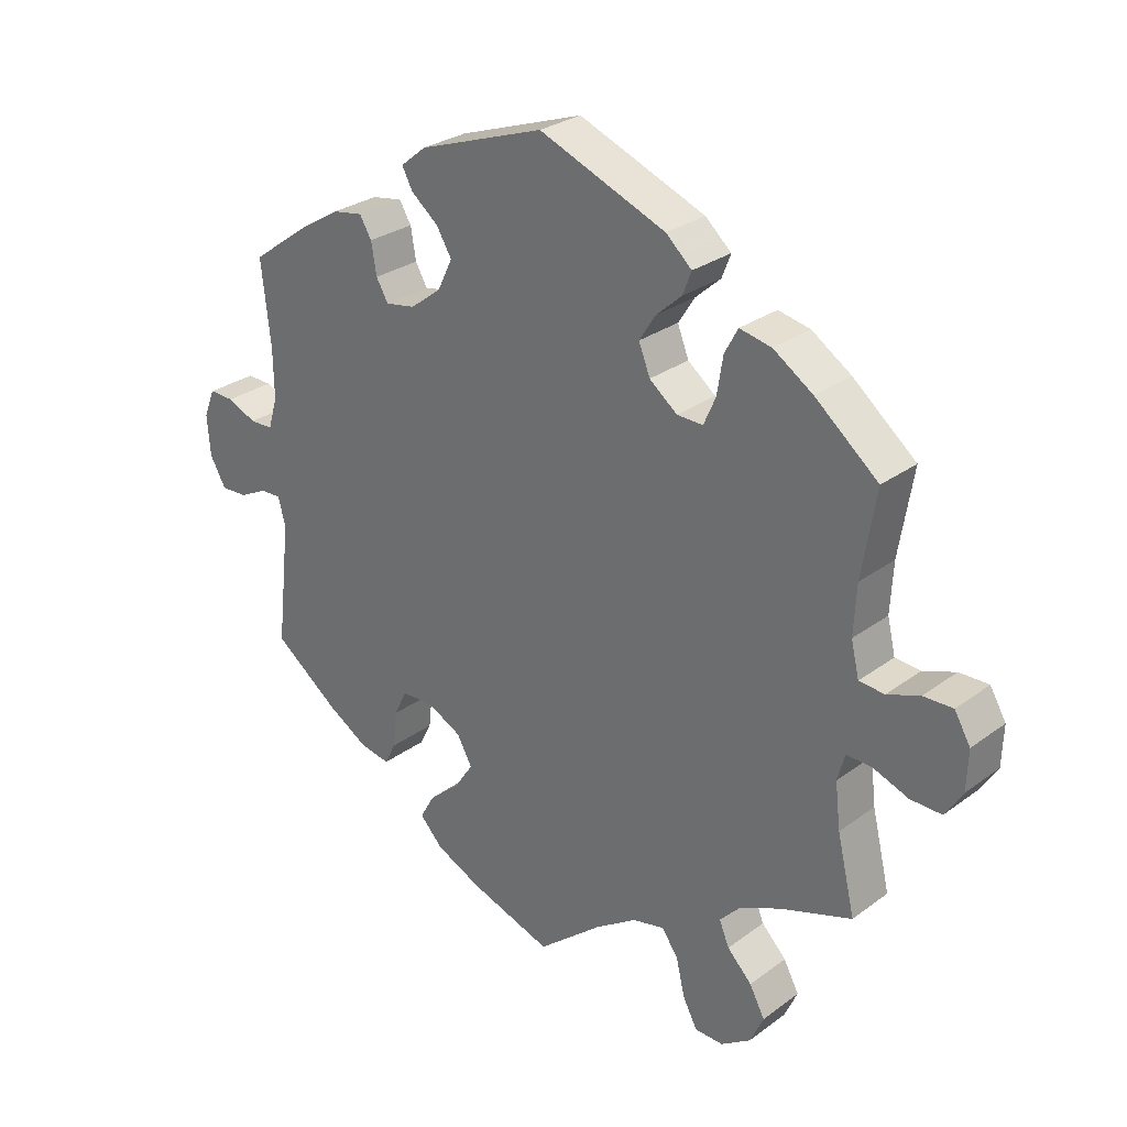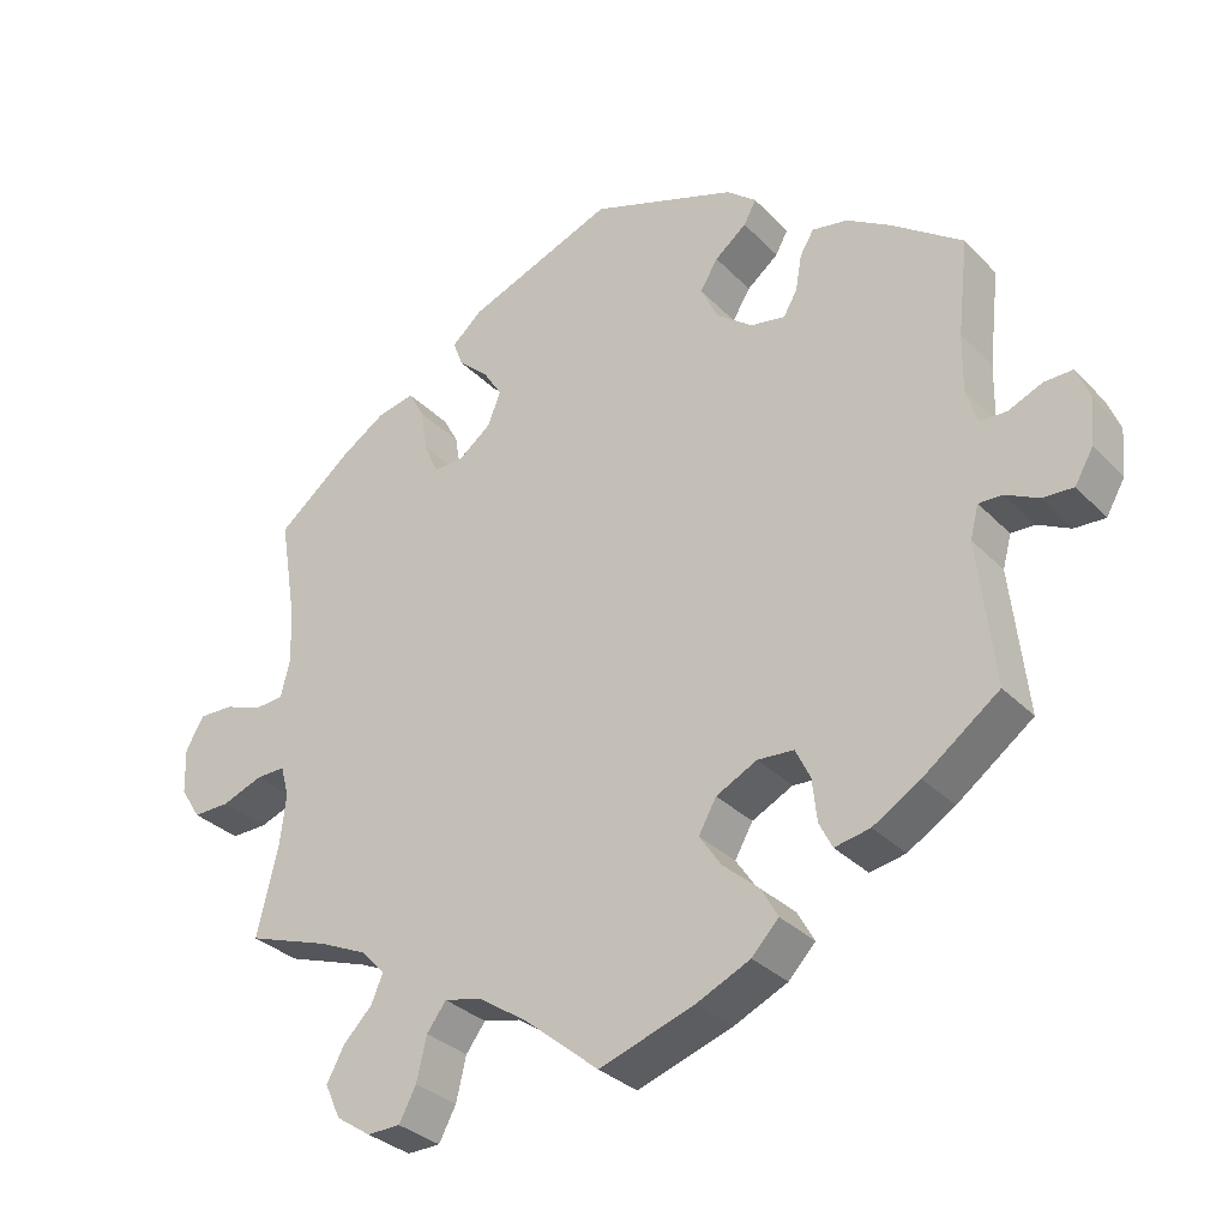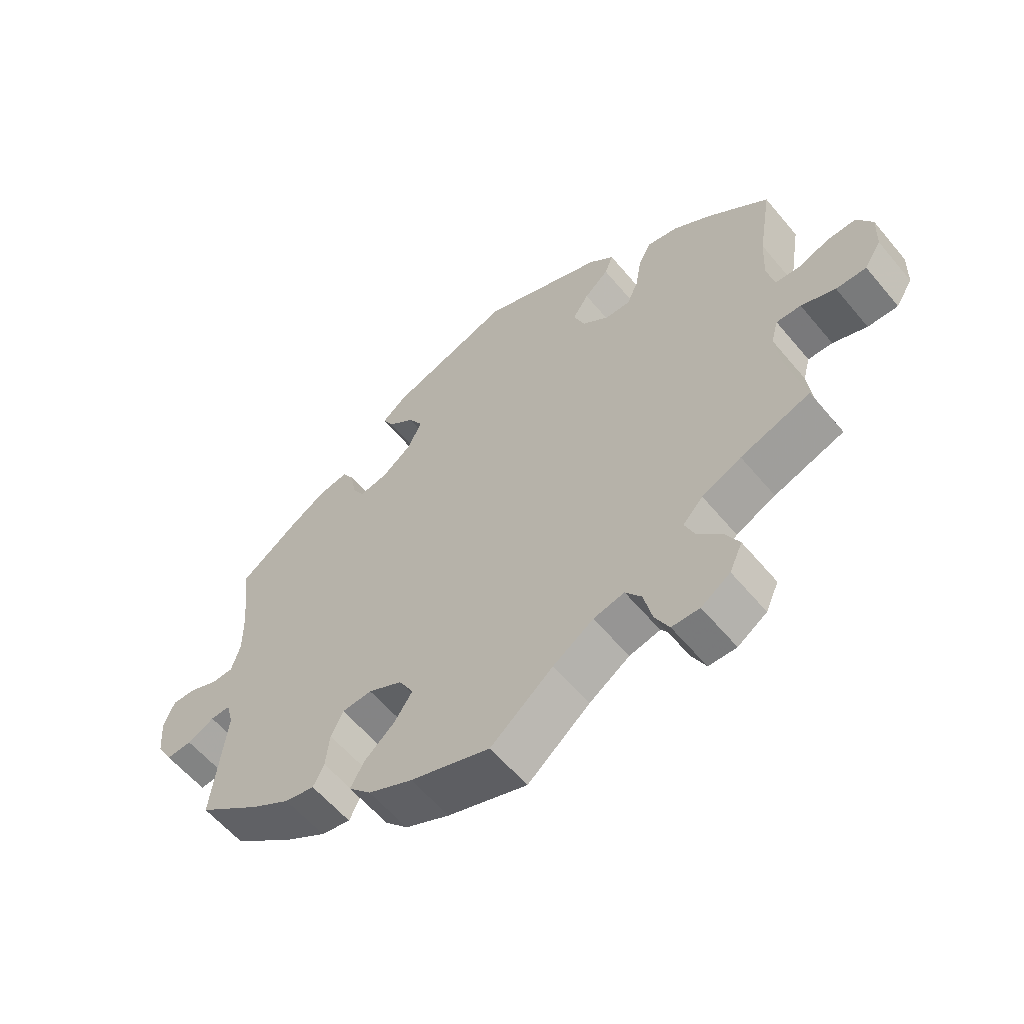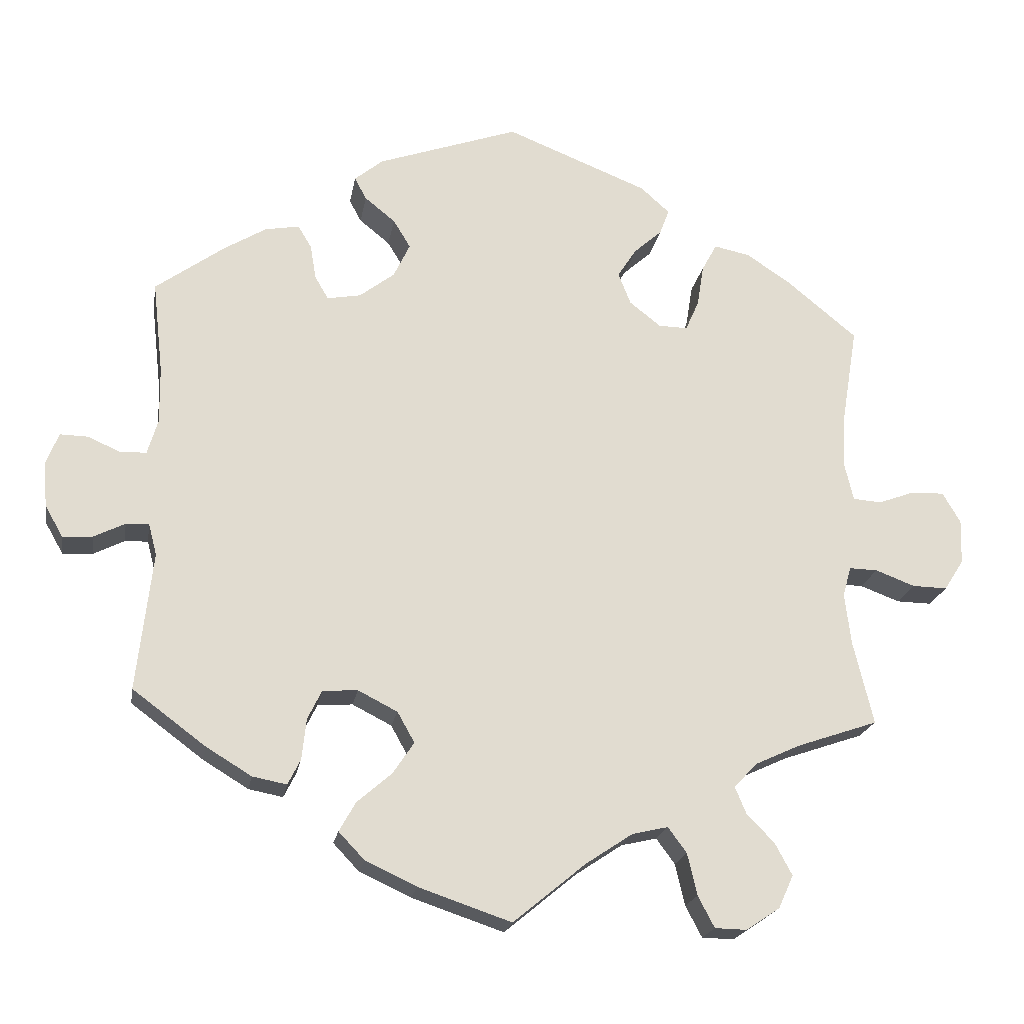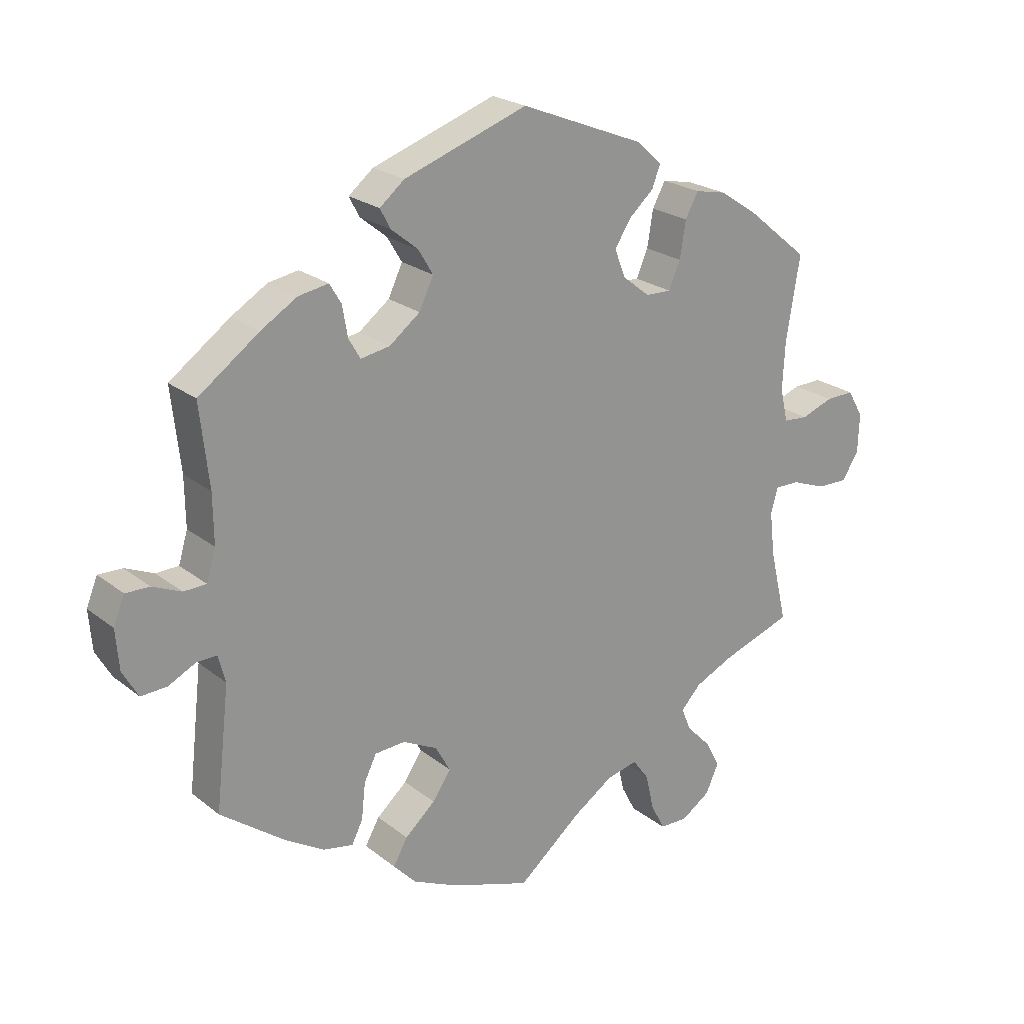
<metadata>
{"format":"obj","ext":"obj","renderer":"f3d","projection":"perspective","resolution":1024,"background":"white","views":[{"elev":28.2,"azim":42.1,"up":"+Z"},{"elev":-31.8,"azim":-144.3,"up":"+Z"},{"elev":-58.9,"azim":39.5,"up":"+Z"},{"elev":-20.3,"azim":-9.5,"up":"+Z"},{"elev":22.7,"azim":-37.1,"up":"+Z"}]}
</metadata>
<code>
v -0.48 0.07 -0.103
v -0.491 0.07 -0.061
v -0.522 0.07 -0.062
v -0.564 0.07 -0.083
v -0.604 0.07 -0.085
v -0.628 0.07 -0.043
v -0.633 0.07 0.018
v -0.616 0.07 0.06
v -0.579 0.07 0.059
v -0.535 0.07 0.04
v -0.5 0.07 0.041
v -0.486 0.07 0.088
v -0.487 0.07 0.163
v -0.501 0.07 0.288
v -0.408 0.07 0.355
v -0.352 0.07 0.389
v -0.306 0.07 0.397
v -0.288 0.07 0.367
v -0.28 0.07 0.32
v -0.262 0.07 0.289
v -0.217 0.07 0.297
v -0.17 0.07 0.333
v -0.148 0.07 0.379
v -0.171 0.07 0.417
v -0.212 0.07 0.45
v -0.228 0.07 0.48
v -0.19 0.07 0.511
v 0 0.07 0.577
v 0.191 0.07 0.501
v 0.23 0.07 0.466
v 0.217 0.07 0.432
v 0.179 0.07 0.398
v 0.154 0.07 0.359
v 0.171 0.07 0.316
v 0.213 0.07 0.283
v 0.252 0.07 0.282
v 0.27 0.07 0.323
v 0.279 0.07 0.379
v 0.299 0.07 0.416
v 0.347 0.07 0.406
v 0.406 0.07 0.367
v 0.501 0.07 0.289
v 0.48 0.07 0.161
v 0.476 0.07 0.087
v 0.488 0.07 0.036
v 0.526 0.07 0.033
v 0.575 0.07 0.051
v 0.619 0.07 0.052
v 0.643 0.07 0.011
v 0.641 0.07 -0.049
v 0.615 0.07 -0.09
v 0.568 0.07 -0.089
v 0.515 0.07 -0.069
v 0.477 0.07 -0.068
v 0.466 0.07 -0.108
v 0.474 0.07 -0.176
v 0.501 0.07 -0.289
v 0.393 0.07 -0.326
v 0.332 0.07 -0.354
v 0.301 0.07 -0.387
v 0.316 0.07 -0.423
v 0.353 0.07 -0.461
v 0.376 0.07 -0.504
v 0.356 0.07 -0.548
v 0.311 0.07 -0.578
v 0.268 0.07 -0.577
v 0.246 0.07 -0.535
v 0.233 0.07 -0.479
v 0.208 0.07 -0.445
v 0.16 0.07 -0.456
v 0.097 0.07 -0.498
v 0 0.07 -0.578
v -0.124 0.07 -0.536
v -0.193 0.07 -0.504
v -0.228 0.07 -0.467
v -0.206 0.07 -0.428
v -0.159 0.07 -0.387
v -0.131 0.07 -0.345
v -0.154 0.07 -0.304
v -0.207 0.07 -0.277
v -0.254 0.07 -0.28
v -0.273 0.07 -0.319
v -0.279 0.07 -0.374
v -0.296 0.07 -0.408
v -0.342 0.07 -0.399
v -0.403 0.07 -0.362
v -0.501 0.07 -0.289
v -0.48 0 -0.103
v -0.491 0 -0.061
v -0.522 0 -0.062
v -0.564 0 -0.083
v -0.604 0 -0.085
v -0.628 0 -0.043
v -0.633 0 0.018
v -0.616 0 0.06
v -0.579 0 0.059
v -0.535 0 0.04
v -0.5 0 0.041
v -0.486 0 0.088
v -0.487 0 0.163
v -0.501 0 0.288
v -0.408 0 0.355
v -0.352 0 0.389
v -0.306 0 0.397
v -0.288 0 0.367
v -0.28 0 0.32
v -0.262 0 0.289
v -0.217 0 0.297
v -0.17 0 0.333
v -0.148 0 0.379
v -0.171 0 0.417
v -0.212 0 0.45
v -0.228 0 0.48
v -0.19 0 0.511
v 0 0 0.577
v 0.191 0 0.501
v 0.23 0 0.466
v 0.217 0 0.432
v 0.179 0 0.398
v 0.154 0 0.359
v 0.171 0 0.316
v 0.213 0 0.283
v 0.252 0 0.282
v 0.27 0 0.323
v 0.279 0 0.379
v 0.299 0 0.416
v 0.347 0 0.406
v 0.406 0 0.367
v 0.501 0 0.289
v 0.48 0 0.161
v 0.476 0 0.087
v 0.488 0 0.036
v 0.526 0 0.033
v 0.575 0 0.051
v 0.619 0 0.052
v 0.643 0 0.011
v 0.641 0 -0.049
v 0.615 0 -0.09
v 0.568 0 -0.089
v 0.515 0 -0.069
v 0.477 0 -0.068
v 0.466 0 -0.108
v 0.474 0 -0.176
v 0.501 0 -0.289
v 0.393 0 -0.326
v 0.332 0 -0.354
v 0.301 0 -0.387
v 0.316 0 -0.423
v 0.353 0 -0.461
v 0.376 0 -0.504
v 0.356 0 -0.548
v 0.311 0 -0.578
v 0.268 0 -0.577
v 0.246 0 -0.535
v 0.233 0 -0.479
v 0.208 0 -0.445
v 0.16 0 -0.456
v 0.097 0 -0.498
v 0 0 -0.578
v -0.124 0 -0.536
v -0.193 0 -0.504
v -0.228 0 -0.467
v -0.206 0 -0.428
v -0.159 0 -0.387
v -0.131 0 -0.345
v -0.154 0 -0.304
v -0.207 0 -0.277
v -0.254 0 -0.28
v -0.273 0 -0.319
v -0.279 0 -0.374
v -0.296 0 -0.408
v -0.342 0 -0.399
v -0.403 0 -0.362
v -0.501 0 -0.289
f 86 87 1
f 85 86 1 2
f 82 83 84 85
f 81 82 85 2
f 80 81 2
f 79 80 2
f 74 75 76 77
f 74 77 78
f 71 72 73 74
f 70 71 74 78
f 69 70 78 79
f 65 66 67 68
f 65 68 69
f 64 65 69
f 61 62 63 64
f 60 61 64 69
f 59 60 69 79
f 56 57 58
f 55 56 58 59
f 54 55 59 79
f 50 51 52 53
f 50 53 54
f 49 50 54
f 46 47 48 49
f 45 46 49 54
f 44 45 54 79
f 40 41 42 43
f 37 38 39 40
f 36 37 40 43
f 35 36 43 44
f 29 30 31 32
f 29 32 33
f 28 29 33
f 27 28 33 34
f 24 25 26 27
f 23 24 27 34
f 16 17 18 19
f 16 19 20
f 13 14 15 16
f 12 13 16 20
f 11 12 20 21
f 7 8 9 10
f 7 10 11
f 6 7 11
f 3 4 5 6
f 2 3 6 11
f 35 44 79 2
f 22 23 34 35
f 21 22 35
f 2 11 21 35
f 88 174 173
f 89 88 173 172
f 172 171 170 169
f 89 172 169 168
f 89 168 167
f 89 167 166
f 164 163 162 161
f 165 164 161
f 161 160 159 158
f 165 161 158 157
f 166 165 157 156
f 155 154 153 152
f 156 155 152
f 156 152 151
f 151 150 149 148
f 156 151 148 147
f 166 156 147 146
f 145 144 143
f 146 145 143 142
f 166 146 142 141
f 140 139 138 137
f 141 140 137
f 141 137 136
f 136 135 134 133
f 141 136 133 132
f 166 141 132 131
f 130 129 128 127
f 127 126 125 124
f 130 127 124 123
f 131 130 123 122
f 119 118 117 116
f 120 119 116
f 120 116 115
f 121 120 115 114
f 114 113 112 111
f 121 114 111 110
f 106 105 104 103
f 107 106 103
f 103 102 101 100
f 107 103 100 99
f 108 107 99 98
f 97 96 95 94
f 98 97 94
f 98 94 93
f 93 92 91 90
f 98 93 90 89
f 89 166 131 122
f 122 121 110 109
f 122 109 108
f 122 108 98 89
f 1 88 89 2
f 2 89 90 3
f 3 90 91 4
f 4 91 92 5
f 5 92 93 6
f 6 93 94 7
f 7 94 95 8
f 8 95 96 9
f 9 96 97 10
f 10 97 98 11
f 11 98 99 12
f 12 99 100 13
f 13 100 101 14
f 14 101 102 15
f 15 102 103 16
f 16 103 104 17
f 17 104 105 18
f 18 105 106 19
f 19 106 107 20
f 20 107 108 21
f 21 108 109 22
f 22 109 110 23
f 23 110 111 24
f 24 111 112 25
f 25 112 113 26
f 26 113 114 27
f 27 114 115 28
f 28 115 116 29
f 29 116 117 30
f 30 117 118 31
f 31 118 119 32
f 32 119 120 33
f 33 120 121 34
f 34 121 122 35
f 35 122 123 36
f 36 123 124 37
f 37 124 125 38
f 38 125 126 39
f 39 126 127 40
f 40 127 128 41
f 41 128 129 42
f 42 129 130 43
f 43 130 131 44
f 44 131 132 45
f 45 132 133 46
f 46 133 134 47
f 47 134 135 48
f 48 135 136 49
f 49 136 137 50
f 50 137 138 51
f 51 138 139 52
f 52 139 140 53
f 53 140 141 54
f 54 141 142 55
f 55 142 143 56
f 56 143 144 57
f 57 144 145 58
f 58 145 146 59
f 59 146 147 60
f 60 147 148 61
f 61 148 149 62
f 62 149 150 63
f 63 150 151 64
f 64 151 152 65
f 65 152 153 66
f 66 153 154 67
f 67 154 155 68
f 68 155 156 69
f 69 156 157 70
f 70 157 158 71
f 71 158 159 72
f 72 159 160 73
f 73 160 161 74
f 74 161 162 75
f 75 162 163 76
f 76 163 164 77
f 77 164 165 78
f 78 165 166 79
f 79 166 167 80
f 80 167 168 81
f 81 168 169 82
f 82 169 170 83
f 83 170 171 84
f 84 171 172 85
f 85 172 173 86
f 86 173 174 87
f 87 174 88 1

</code>
